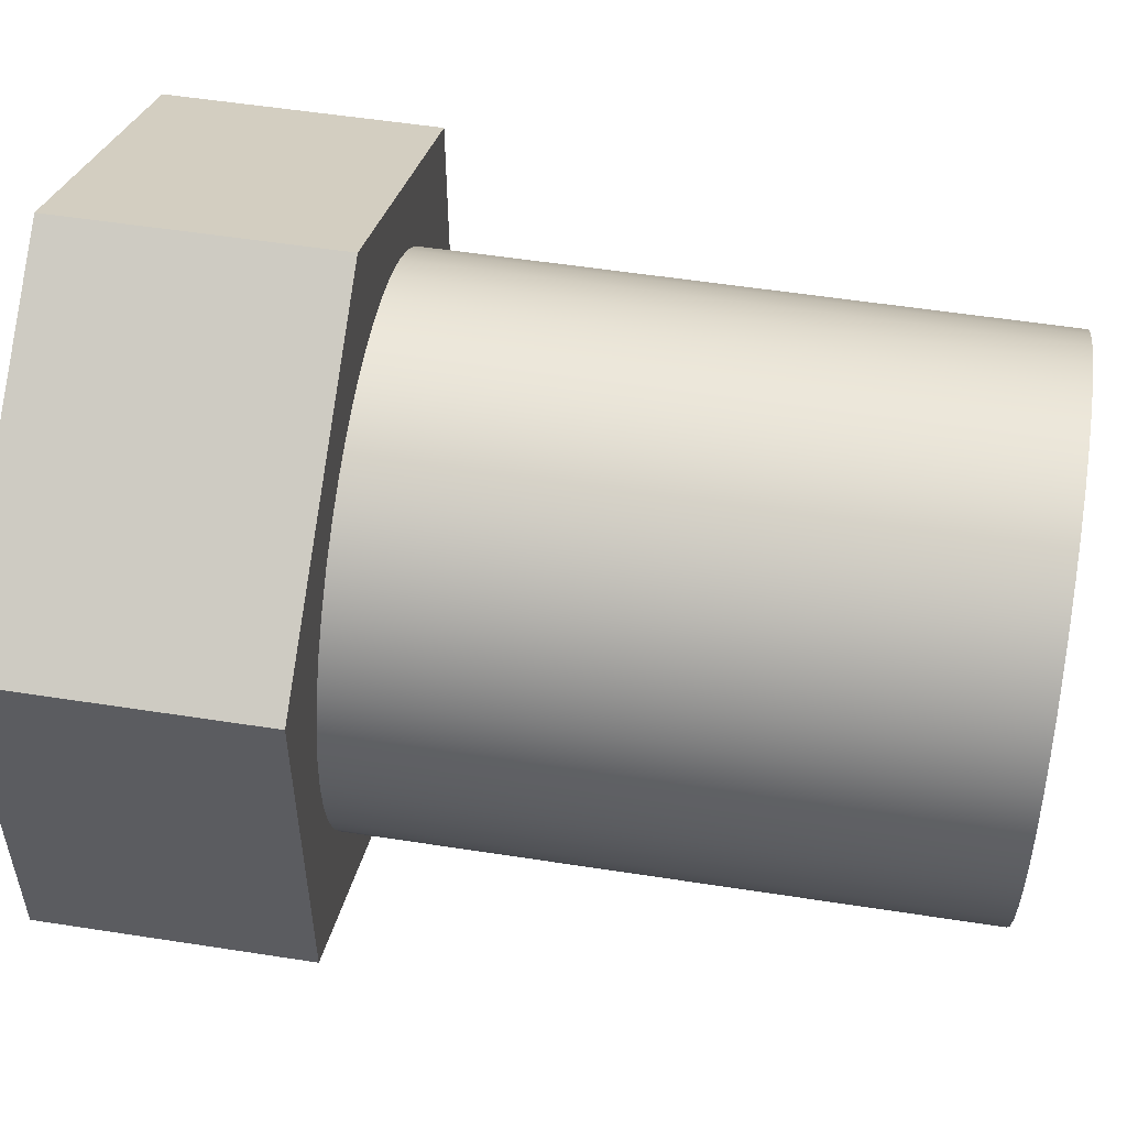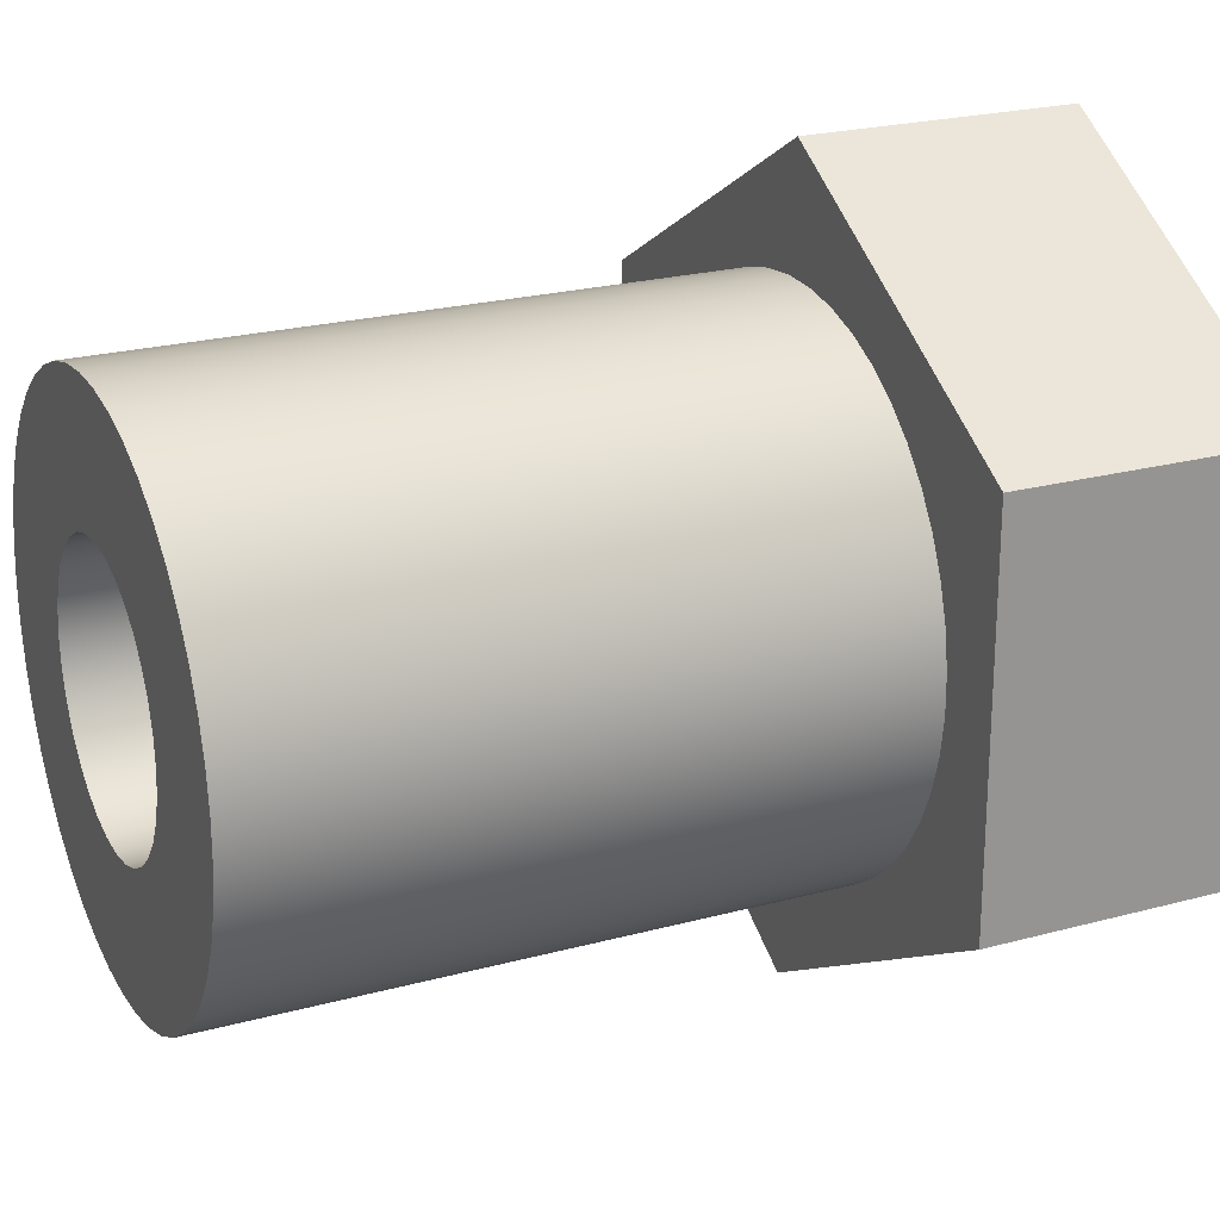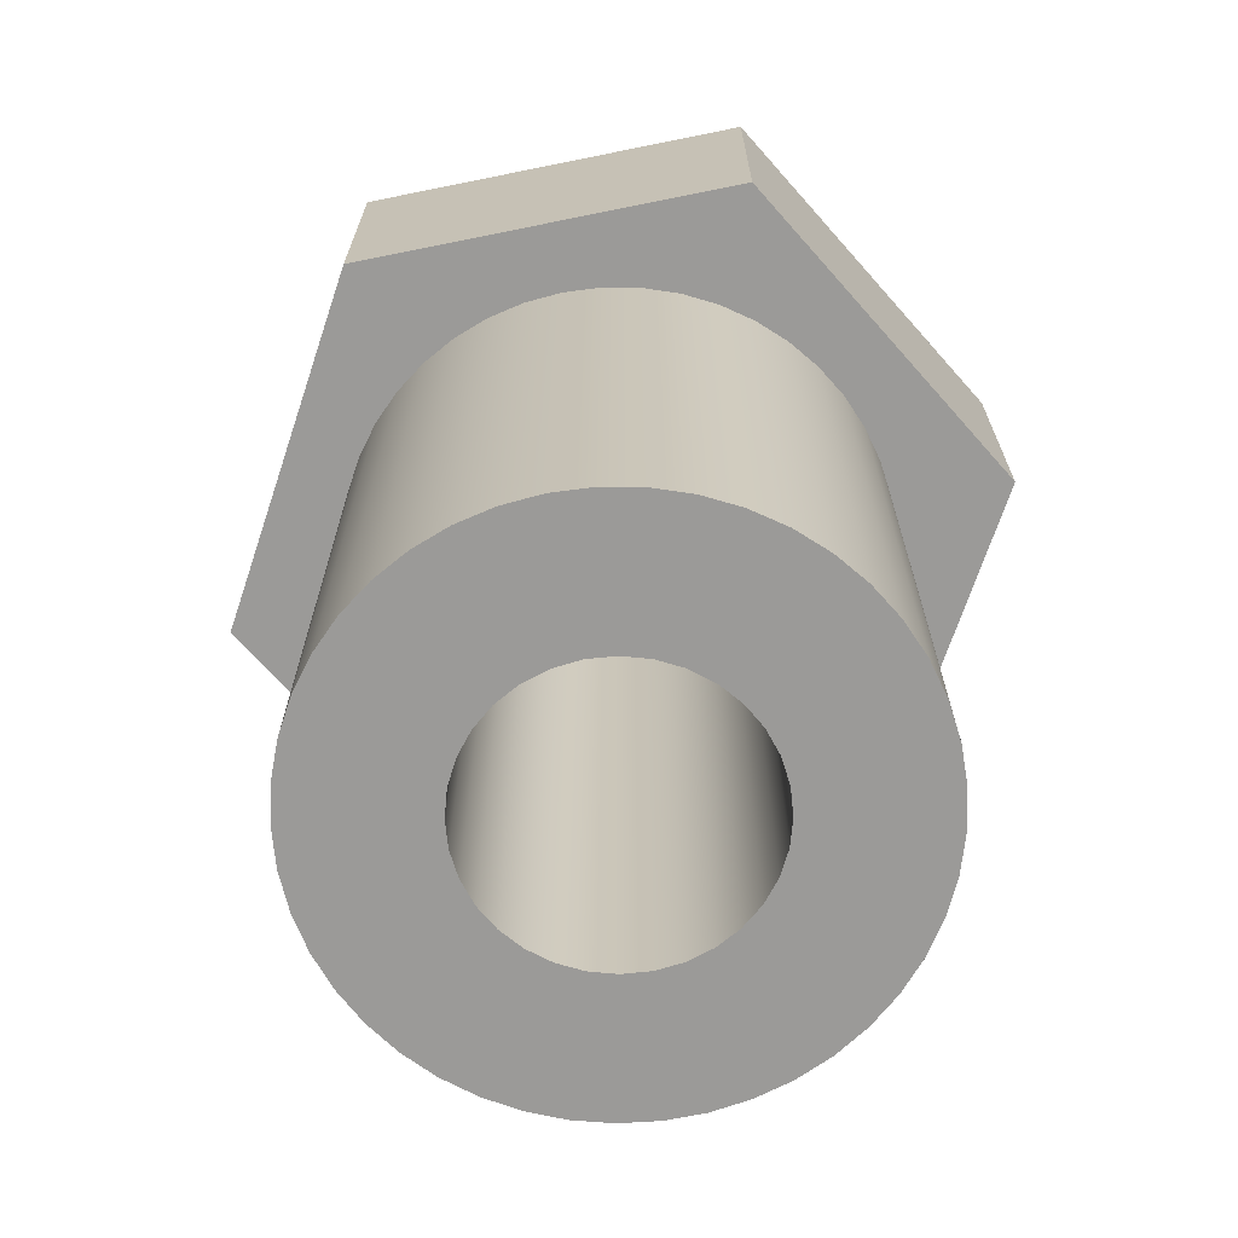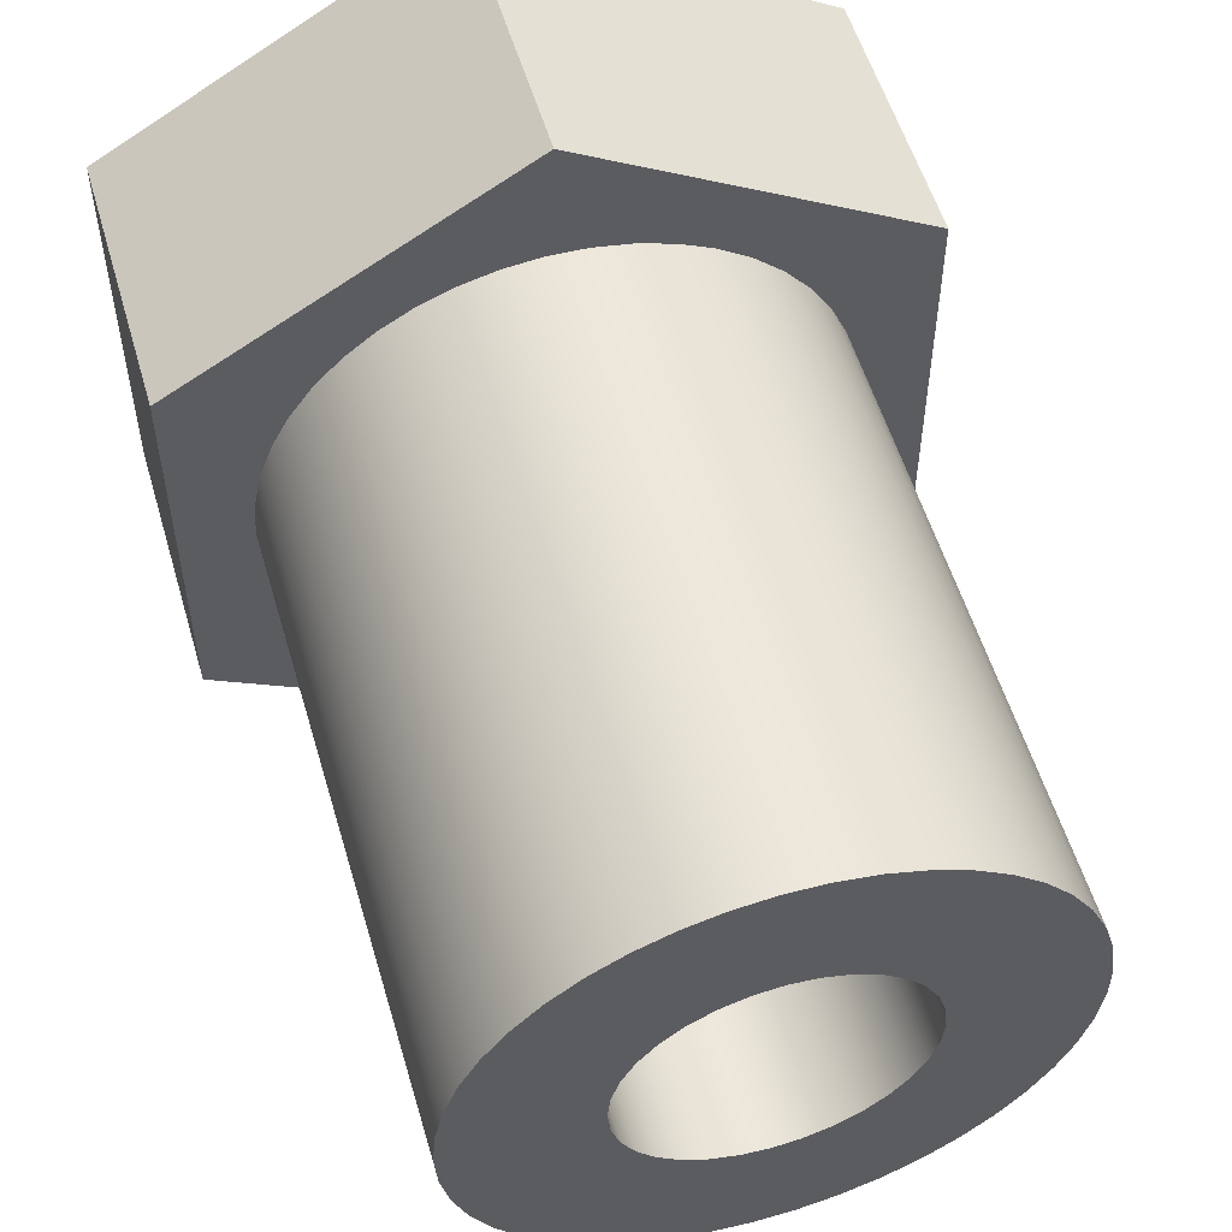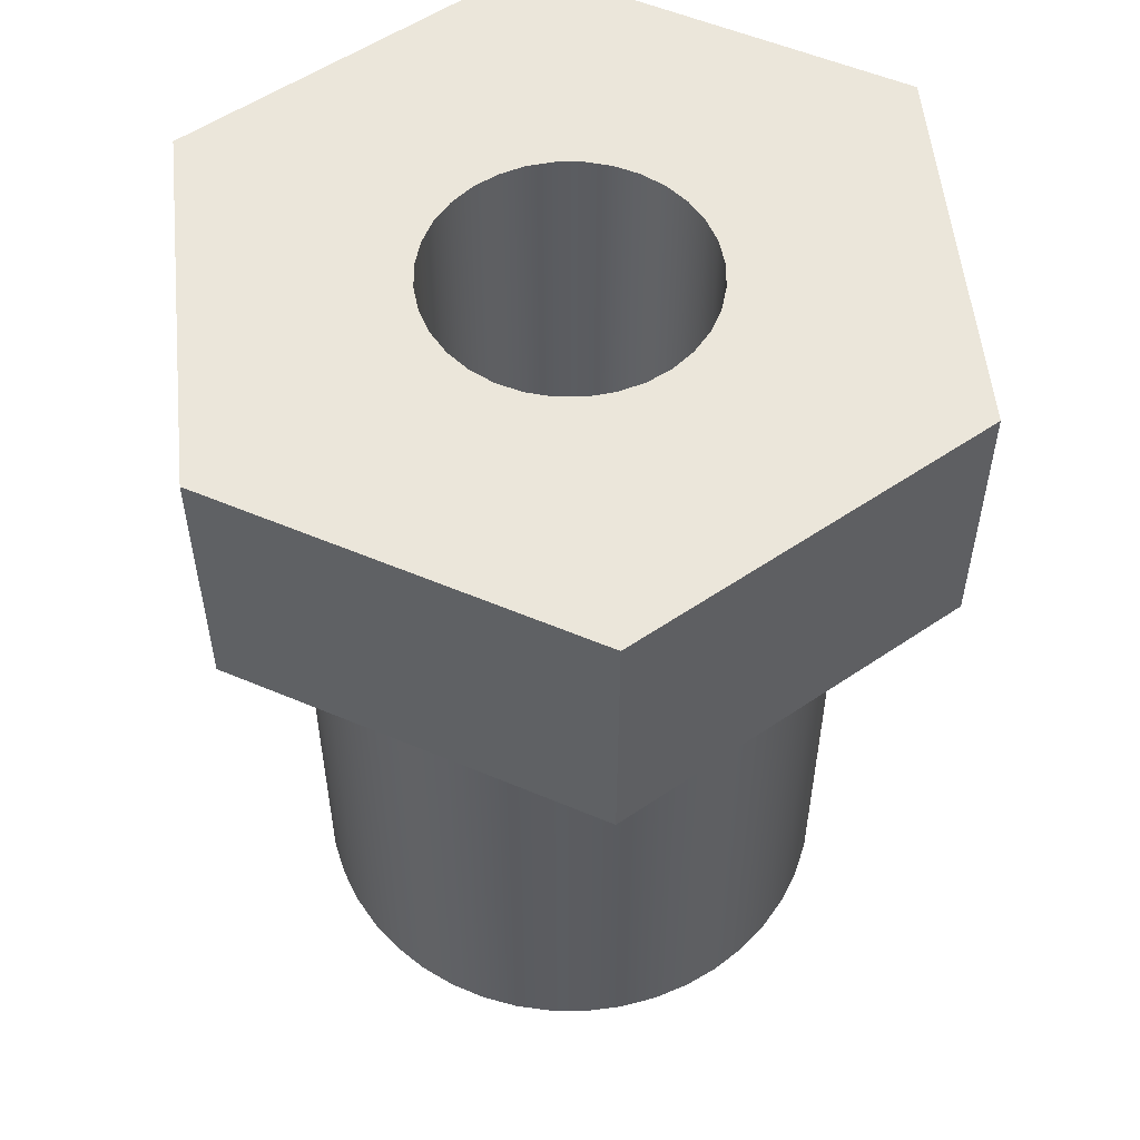
<metadata>
{"format":"obj","ext":"obj","renderer":"f3d","projection":"perspective","resolution":1024,"background":"white","views":[{"elev":54.0,"azim":-80.6,"up":"+Z"},{"elev":22.9,"azim":65.2,"up":"+Z"},{"elev":-69.4,"azim":-78.5,"up":"+Y"},{"elev":54.9,"azim":-16.3,"up":"+Z"},{"elev":54.7,"azim":-5.8,"up":"+Y"}]}
</metadata>
<code>
v -7.5 0.9 6.711
v -7.5 0.9 7.289
v -8 0.9 7.577
v -8.5 0.9 7.289
v -8.5 0.9 6.711
v -8 0.9 6.423
v -8.4 0.9 7
v -8.396 0.9 7.056
v -8.385 0.9 7.11
v -8.365 0.9 7.163
v -8.339 0.9 7.212
v -8.306 0.9 7.257
v -8.268 0.9 7.297
v -8.224 0.9 7.332
v -8.175 0.9 7.36
v -8.124 0.9 7.38
v -8.069 0.9 7.394
v -8.014 0.9 7.4
v -7.958 0.9 7.398
v -7.903 0.9 7.388
v -7.85 0.9 7.371
v -7.8 0.9 7.346
v -7.754 0.9 7.315
v -7.712 0.9 7.278
v -7.676 0.9 7.235
v -7.647 0.9 7.188
v -7.624 0.9 7.137
v -7.609 0.9 7.083
v -7.601 0.9 7.028
v -7.601 0.9 6.972
v -7.609 0.9 6.917
v -7.624 0.9 6.863
v -7.647 0.9 6.812
v -7.676 0.9 6.765
v -7.712 0.9 6.722
v -7.754 0.9 6.685
v -7.8 0.9 6.654
v -7.85 0.9 6.629
v -7.903 0.9 6.612
v -7.958 0.9 6.602
v -8.014 0.9 6.6
v -8.069 0.9 6.606
v -8.124 0.9 6.62
v -8.175 0.9 6.64
v -8.224 0.9 6.668
v -8.268 0.9 6.703
v -8.306 0.9 6.743
v -8.339 0.9 6.788
v -8.365 0.9 6.837
v -8.385 0.9 6.89
v -8.396 0.9 6.944
v -8 0.9 7.577
v -7.5 0.9 7.289
v -7.5 1.3 7.289
v -8 1.3 7.577
v -8.5 0.9 7.289
v -8 0.9 7.577
v -8 1.3 7.577
v -8.5 1.3 7.289
v -8.5 0.9 6.711
v -8.5 0.9 7.289
v -8.5 1.3 7.289
v -8.5 1.3 6.711
v -8 0.9 6.423
v -8.5 0.9 6.711
v -8.5 1.3 6.711
v -8 1.3 6.423
v -7.5 0.9 6.711
v -8 0.9 6.423
v -8 1.3 6.423
v -7.5 1.3 6.711
v -7.5 0.9 7.289
v -7.5 0.9 6.711
v -7.5 1.3 6.711
v -7.5 1.3 7.289
v -7.8 1.3 7
v -7.804 1.3 7.039
v -7.815 1.3 7.077
v -7.834 1.3 7.111
v -7.859 1.3 7.141
v -7.889 1.3 7.166
v -7.923 1.3 7.185
v -7.961 1.3 7.196
v -8 1.3 7.2
v -8.039 1.3 7.196
v -8.077 1.3 7.185
v -8.111 1.3 7.166
v -8.141 1.3 7.141
v -8.166 1.3 7.111
v -8.185 1.3 7.077
v -8.196 1.3 7.039
v -8.2 1.3 7
v -8.196 1.3 6.961
v -8.185 1.3 6.923
v -8.166 1.3 6.889
v -8.141 1.3 6.859
v -8.111 1.3 6.834
v -8.077 1.3 6.815
v -8.039 1.3 6.804
v -8 1.3 6.8
v -7.961 1.3 6.804
v -7.923 1.3 6.815
v -7.889 1.3 6.834
v -7.859 1.3 6.859
v -7.834 1.3 6.889
v -7.815 1.3 6.923
v -7.804 1.3 6.961
v -7.5 1.3 7.289
v -7.5 1.3 6.711
v -8 1.3 6.423
v -8.5 1.3 6.711
v -8.5 1.3 7.289
v -8 1.3 7.577
v -7.8 1.3 7
v -7.804 1.3 6.961
v -7.815 1.3 6.923
v -7.834 1.3 6.889
v -7.859 1.3 6.859
v -7.889 1.3 6.834
v -7.923 1.3 6.815
v -7.961 1.3 6.804
v -8 1.3 6.8
v -8.039 1.3 6.804
v -8.077 1.3 6.815
v -8.111 1.3 6.834
v -8.141 1.3 6.859
v -8.166 1.3 6.889
v -8.185 1.3 6.923
v -8.196 1.3 6.961
v -8.2 1.3 7
v -8.196 1.3 7.039
v -8.185 1.3 7.077
v -8.166 1.3 7.111
v -8.141 1.3 7.141
v -8.111 1.3 7.166
v -8.077 1.3 7.185
v -8.039 1.3 7.196
v -8 1.3 7.2
v -7.961 1.3 7.196
v -7.923 1.3 7.185
v -7.889 1.3 7.166
v -7.859 1.3 7.141
v -7.834 1.3 7.111
v -7.815 1.3 7.077
v -7.804 1.3 7.039
v -8.2 0 7
v -8.196 0 6.961
v -8.185 0 6.923
v -8.166 0 6.889
v -8.141 0 6.859
v -8.111 0 6.834
v -8.077 0 6.815
v -8.039 0 6.804
v -8 0 6.8
v -7.961 0 6.804
v -7.923 0 6.815
v -7.889 0 6.834
v -7.859 0 6.859
v -7.834 0 6.889
v -7.815 0 6.923
v -7.804 0 6.961
v -7.8 0 7
v -7.804 0 7.039
v -7.815 0 7.077
v -7.834 0 7.111
v -7.859 0 7.141
v -7.889 0 7.166
v -7.923 0 7.185
v -7.961 0 7.196
v -8 0 7.2
v -8.039 0 7.196
v -8.077 0 7.185
v -8.111 0 7.166
v -8.141 0 7.141
v -8.166 0 7.111
v -8.185 0 7.077
v -8.196 0 7.039
v -8.2 1.3 7
v -8.2 0 7
v -8.4 0.9 7
v -8.396 0.9 6.944
v -8.385 0.9 6.89
v -8.365 0.9 6.837
v -8.339 0.9 6.788
v -8.306 0.9 6.743
v -8.268 0.9 6.703
v -8.224 0.9 6.668
v -8.175 0.9 6.64
v -8.124 0.9 6.62
v -8.069 0.9 6.606
v -8.014 0.9 6.6
v -7.958 0.9 6.602
v -7.903 0.9 6.612
v -7.85 0.9 6.629
v -7.8 0.9 6.654
v -7.754 0.9 6.685
v -7.712 0.9 6.722
v -7.676 0.9 6.765
v -7.647 0.9 6.812
v -7.624 0.9 6.863
v -7.609 0.9 6.917
v -7.601 0.9 6.972
v -7.601 0.9 7.028
v -7.609 0.9 7.083
v -7.624 0.9 7.137
v -7.647 0.9 7.188
v -7.676 0.9 7.235
v -7.712 0.9 7.278
v -7.754 0.9 7.315
v -7.8 0.9 7.346
v -7.85 0.9 7.371
v -7.903 0.9 7.388
v -7.958 0.9 7.398
v -8.014 0.9 7.4
v -8.069 0.9 7.394
v -8.124 0.9 7.38
v -8.175 0.9 7.36
v -8.224 0.9 7.332
v -8.268 0.9 7.297
v -8.306 0.9 7.257
v -8.339 0.9 7.212
v -8.365 0.9 7.163
v -8.385 0.9 7.11
v -8.396 0.9 7.056
v -8.4 0 7
v -8.396 0 7.056
v -8.385 0 7.11
v -8.365 0 7.163
v -8.339 0 7.212
v -8.306 0 7.257
v -8.268 0 7.297
v -8.224 0 7.332
v -8.175 0 7.36
v -8.124 0 7.38
v -8.069 0 7.394
v -8.014 0 7.4
v -7.958 0 7.398
v -7.903 0 7.388
v -7.85 0 7.371
v -7.8 0 7.346
v -7.754 0 7.315
v -7.712 0 7.278
v -7.676 0 7.235
v -7.647 0 7.188
v -7.624 0 7.137
v -7.609 0 7.083
v -7.601 0 7.028
v -7.601 0 6.972
v -7.609 0 6.917
v -7.624 0 6.863
v -7.647 0 6.812
v -7.676 0 6.765
v -7.712 0 6.722
v -7.754 0 6.685
v -7.8 0 6.654
v -7.85 0 6.629
v -7.903 0 6.612
v -7.958 0 6.602
v -8.014 0 6.6
v -8.069 0 6.606
v -8.124 0 6.62
v -8.175 0 6.64
v -8.224 0 6.668
v -8.268 0 6.703
v -8.306 0 6.743
v -8.339 0 6.788
v -8.365 0 6.837
v -8.385 0 6.89
v -8.396 0 6.944
v -8.4 0 7
v -8.4 0.9 7
v -8.2 0 7
v -8.196 0 7.039
v -8.185 0 7.077
v -8.166 0 7.111
v -8.141 0 7.141
v -8.111 0 7.166
v -8.077 0 7.185
v -8.039 0 7.196
v -8 0 7.2
v -7.961 0 7.196
v -7.923 0 7.185
v -7.889 0 7.166
v -7.859 0 7.141
v -7.834 0 7.111
v -7.815 0 7.077
v -7.804 0 7.039
v -7.8 0 7
v -7.804 0 6.961
v -7.815 0 6.923
v -7.834 0 6.889
v -7.859 0 6.859
v -7.889 0 6.834
v -7.923 0 6.815
v -7.961 0 6.804
v -8 0 6.8
v -8.039 0 6.804
v -8.077 0 6.815
v -8.111 0 6.834
v -8.141 0 6.859
v -8.166 0 6.889
v -8.185 0 6.923
v -8.196 0 6.961
v -8.4 0 7
v -8.396 0 6.944
v -8.385 0 6.89
v -8.365 0 6.837
v -8.339 0 6.788
v -8.306 0 6.743
v -8.268 0 6.703
v -8.224 0 6.668
v -8.175 0 6.64
v -8.124 0 6.62
v -8.069 0 6.606
v -8.014 0 6.6
v -7.958 0 6.602
v -7.903 0 6.612
v -7.85 0 6.629
v -7.8 0 6.654
v -7.754 0 6.685
v -7.712 0 6.722
v -7.676 0 6.765
v -7.647 0 6.812
v -7.624 0 6.863
v -7.609 0 6.917
v -7.601 0 6.972
v -7.601 0 7.028
v -7.609 0 7.083
v -7.624 0 7.137
v -7.647 0 7.188
v -7.676 0 7.235
v -7.712 0 7.278
v -7.754 0 7.315
v -7.8 0 7.346
v -7.85 0 7.371
v -7.903 0 7.388
v -7.958 0 7.398
v -8.014 0 7.4
v -8.069 0 7.394
v -8.124 0 7.38
v -8.175 0 7.36
v -8.224 0 7.332
v -8.268 0 7.297
v -8.306 0 7.257
v -8.339 0 7.212
v -8.365 0 7.163
v -8.385 0 7.11
v -8.396 0 7.056
g bbf4e908-e2e1-11ea-a33a-54bf646e7e1f
f 2 29 1
f 1 29 30
f 1 30 31
f 3 22 2
f 2 22 23
f 2 23 24
f 4 14 3
f 3 14 15
f 3 15 16
f 5 7 4
f 4 7 8
f 4 8 9
f 6 45 5
f 5 45 46
f 5 46 47
f 1 37 6
f 6 37 38
f 6 38 39
f 9 10 4
f 4 10 11
f 4 11 12
f 12 13 4
f 4 13 14
f 16 17 3
f 3 17 18
f 3 18 19
f 19 20 3
f 3 20 21
f 3 21 22
f 24 25 2
f 2 25 26
f 2 26 27
f 27 28 2
f 2 28 29
f 31 32 1
f 1 32 33
f 1 33 34
f 34 35 1
f 1 35 36
f 1 36 37
f 39 40 6
f 6 40 41
f 6 41 42
f 42 43 6
f 6 43 44
f 6 44 45
f 47 48 5
f 5 48 49
f 5 49 50
f 50 51 5
f 5 51 7
g bbfa8fcc-e2e1-11ea-b367-54bf646e7e1f
f 52 53 55
f 55 53 54
g bbffbf6c-e2e1-11ea-b538-54bf646e7e1f
f 56 57 59
f 59 57 58
g bc04ef2e-e2e1-11ea-a366-54bf646e7e1f
f 60 61 63
f 63 61 62
g bc0b7eae-e2e1-11ea-96b8-54bf646e7e1f
f 64 65 67
f 67 65 66
g bc10fb18-e2e1-11ea-9f8d-54bf646e7e1f
f 68 69 71
f 71 69 70
g bc165174-e2e1-11ea-96cd-54bf646e7e1f
f 72 73 75
f 75 73 74
g bc1bd134-e2e1-11ea-89fd-54bf646e7e1f
f 77 108 76
f 76 108 109
f 76 109 107
f 107 109 106
f 106 109 105
f 105 109 104
f 104 109 103
f 103 109 110
f 103 110 102
f 102 110 101
f 101 110 100
f 100 110 99
f 99 110 98
f 98 110 97
f 97 110 111
f 97 111 96
f 96 111 95
f 95 111 94
f 94 111 93
f 93 111 92
f 92 111 112
f 92 112 91
f 91 112 90
f 90 112 89
f 89 112 88
f 88 112 87
f 87 112 113
f 87 113 86
f 86 113 85
f 85 113 84
f 84 113 83
f 83 113 82
f 82 113 81
f 81 113 108
f 81 108 80
f 80 108 79
f 79 108 78
f 78 108 77
g bb4af962-e2e1-11ea-b089-54bf646e7e1f
f 115 161 114
f 114 161 162
f 114 162 145
f 145 162 163
f 145 163 144
f 144 163 164
f 144 164 143
f 143 164 165
f 143 165 142
f 142 165 166
f 142 166 141
f 141 166 167
f 141 167 140
f 140 167 168
f 140 168 139
f 139 168 169
f 139 169 138
f 138 169 170
f 138 170 137
f 137 170 171
f 137 171 136
f 136 171 172
f 136 172 135
f 135 172 173
f 135 173 134
f 134 173 174
f 134 174 133
f 133 174 175
f 133 175 132
f 132 175 176
f 132 176 131
f 131 176 177
f 131 177 130
f 130 177 179
f 178 146 129
f 129 146 147
f 129 147 128
f 128 147 148
f 128 148 127
f 127 148 149
f 127 149 126
f 126 149 150
f 126 150 125
f 125 150 151
f 125 151 124
f 124 151 152
f 124 152 123
f 123 152 153
f 123 153 122
f 122 153 154
f 122 154 121
f 121 154 155
f 121 155 120
f 120 155 156
f 120 156 119
f 119 156 157
f 119 157 118
f 118 157 158
f 118 158 117
f 117 158 159
f 117 159 116
f 116 159 160
f 116 160 115
f 115 160 161
g bb505028-e2e1-11ea-9e16-54bf646e7e1f
f 181 269 180
f 180 269 270
f 271 225 224
f 224 225 226
f 224 226 223
f 223 226 227
f 223 227 222
f 222 227 228
f 222 228 221
f 221 228 229
f 221 229 220
f 220 229 230
f 220 230 219
f 219 230 231
f 219 231 218
f 218 231 232
f 218 232 217
f 217 232 233
f 217 233 216
f 216 233 234
f 216 234 215
f 215 234 235
f 215 235 214
f 214 235 236
f 214 236 213
f 213 236 237
f 213 237 212
f 212 237 238
f 212 238 211
f 211 238 239
f 211 239 210
f 210 239 240
f 210 240 209
f 209 240 241
f 209 241 208
f 208 241 242
f 208 242 207
f 207 242 243
f 207 243 206
f 206 243 244
f 206 244 205
f 205 244 245
f 205 245 204
f 204 245 246
f 204 246 203
f 203 246 247
f 203 247 202
f 202 247 248
f 202 248 201
f 201 248 249
f 201 249 200
f 200 249 250
f 200 250 199
f 199 250 251
f 199 251 198
f 198 251 252
f 198 252 197
f 197 252 253
f 197 253 196
f 196 253 254
f 196 254 195
f 195 254 255
f 195 255 194
f 194 255 256
f 194 256 193
f 193 256 257
f 193 257 192
f 192 257 258
f 192 258 191
f 191 258 259
f 191 259 190
f 190 259 260
f 190 260 189
f 189 260 261
f 189 261 188
f 188 261 262
f 188 262 187
f 187 262 263
f 187 263 186
f 186 263 264
f 186 264 185
f 185 264 265
f 185 265 184
f 184 265 266
f 184 266 183
f 183 266 267
f 183 267 182
f 182 267 268
f 182 268 181
f 181 268 269
g bb5ad6e4-e2e1-11ea-935b-54bf646e7e1f
f 273 348 272
f 272 348 304
f 272 304 305
f 348 273 347
f 347 273 274
f 347 274 346
f 346 274 345
f 345 274 275
f 345 275 344
f 344 275 276
f 344 276 343
f 343 276 277
f 343 277 342
f 342 277 341
f 341 277 278
f 341 278 340
f 340 278 279
f 340 279 339
f 339 279 338
f 338 279 280
f 338 280 337
f 337 280 281
f 337 281 336
f 336 281 282
f 336 282 335
f 335 282 334
f 334 282 283
f 334 283 333
f 333 283 284
f 333 284 332
f 332 284 331
f 331 284 285
f 331 285 330
f 330 285 286
f 330 286 329
f 329 286 287
f 329 287 328
f 328 287 327
f 327 287 288
f 327 288 326
f 326 288 289
f 326 289 325
f 325 289 324
f 324 289 290
f 324 290 323
f 323 290 291
f 323 291 322
f 322 291 292
f 322 292 321
f 321 292 320
f 320 292 293
f 320 293 319
f 319 293 294
f 319 294 318
f 318 294 317
f 317 294 295
f 317 295 316
f 316 295 296
f 316 296 315
f 315 296 297
f 315 297 314
f 314 297 313
f 313 297 298
f 313 298 312
f 312 298 299
f 312 299 311
f 311 299 310
f 310 299 300
f 310 300 309
f 309 300 301
f 309 301 308
f 308 301 302
f 308 302 307
f 307 302 306
f 306 302 303
f 306 303 305
f 305 303 272

</code>
